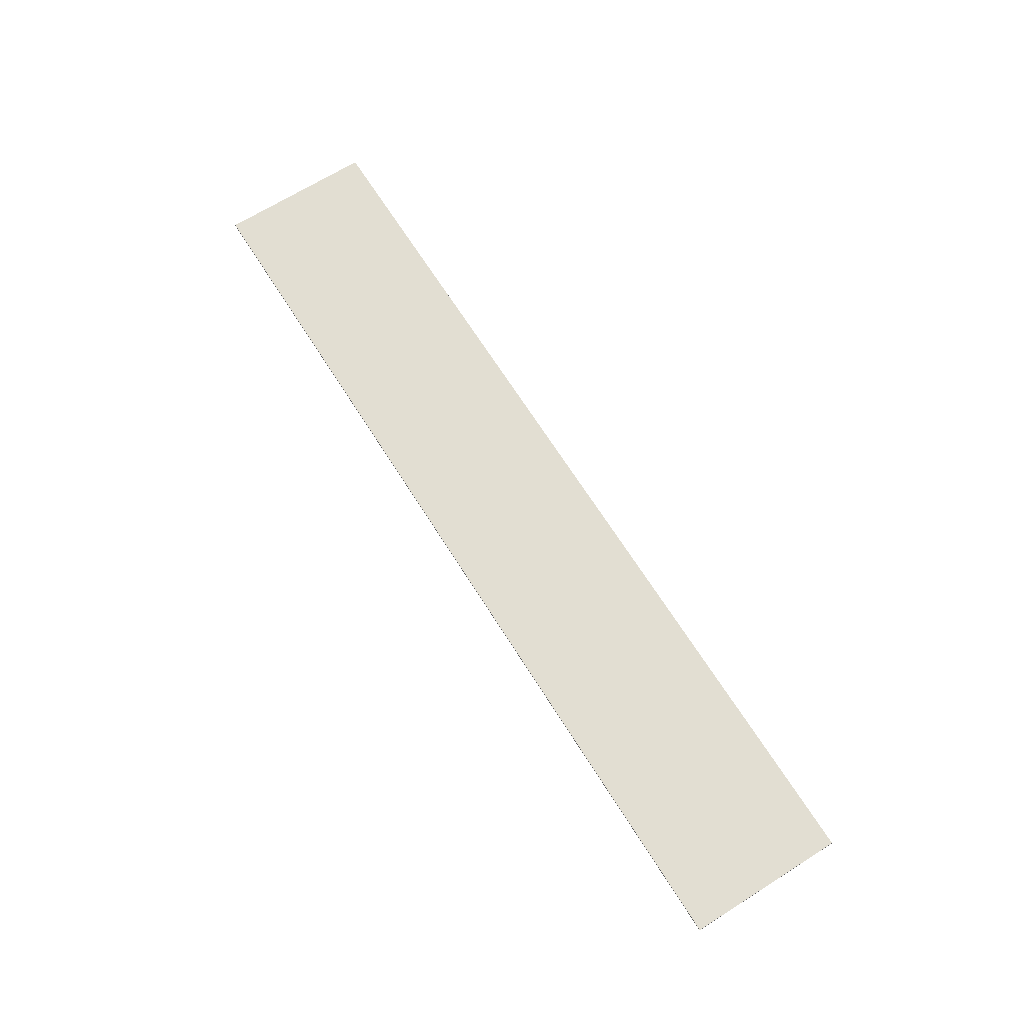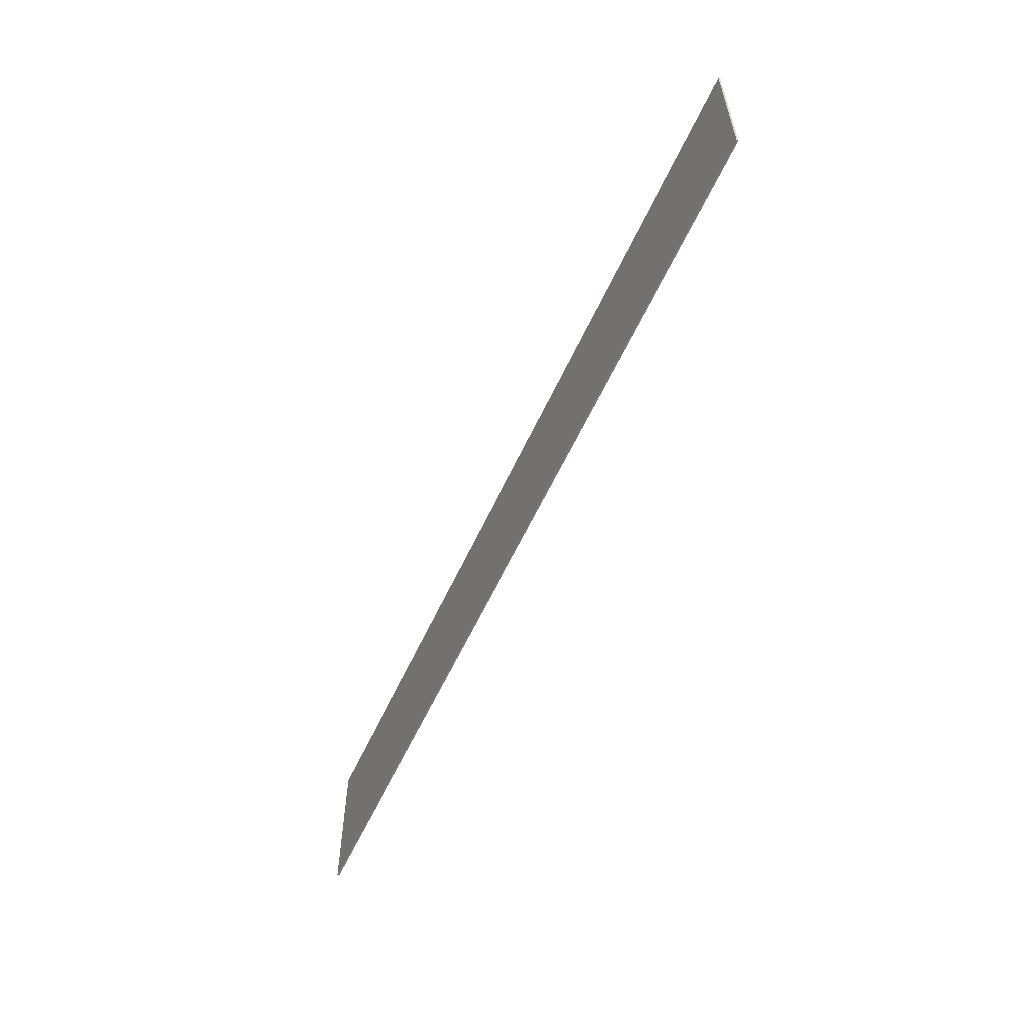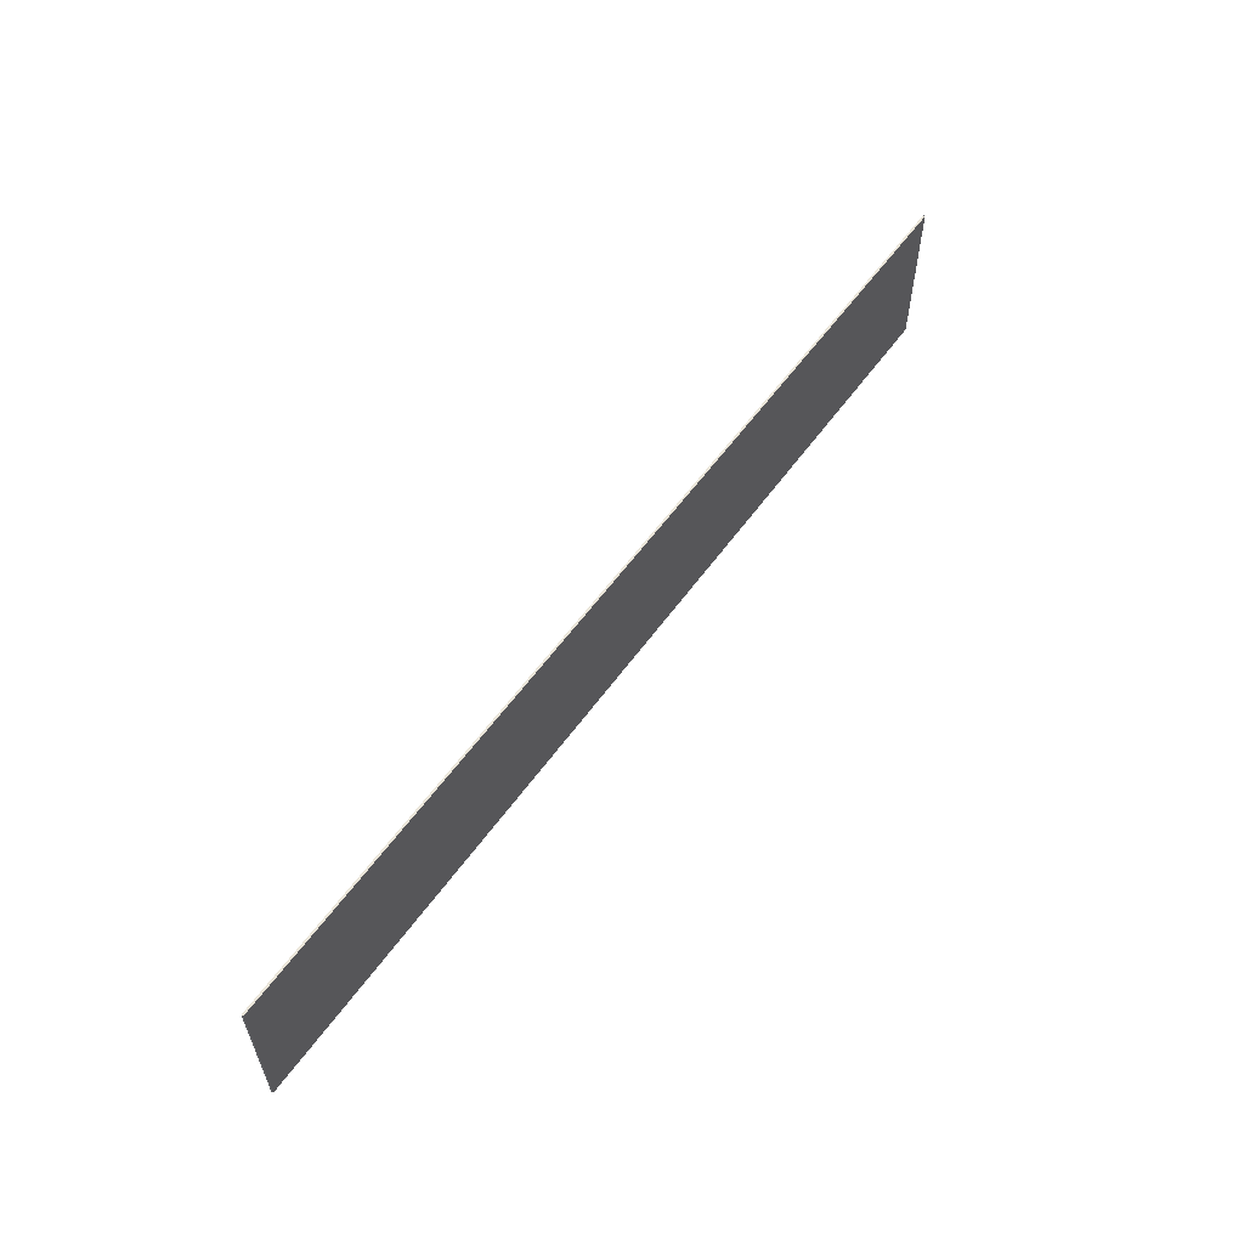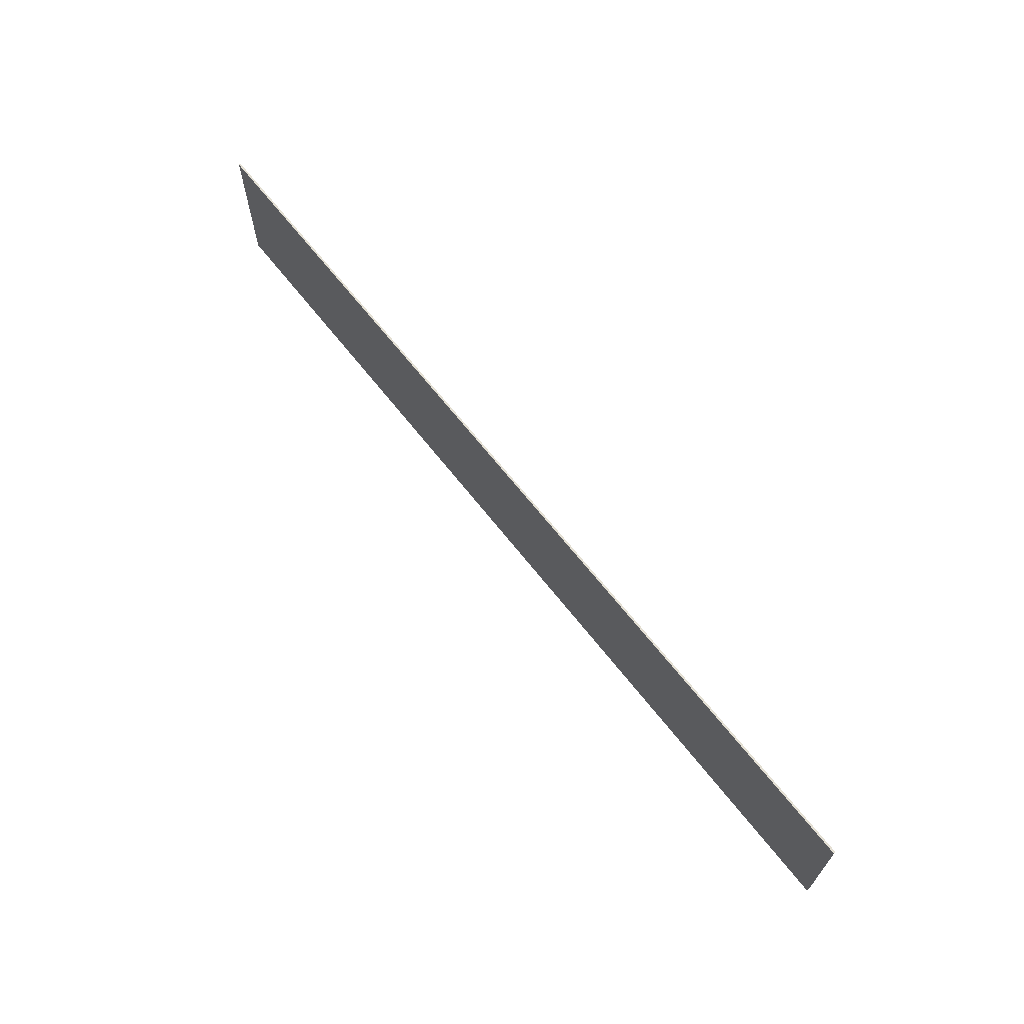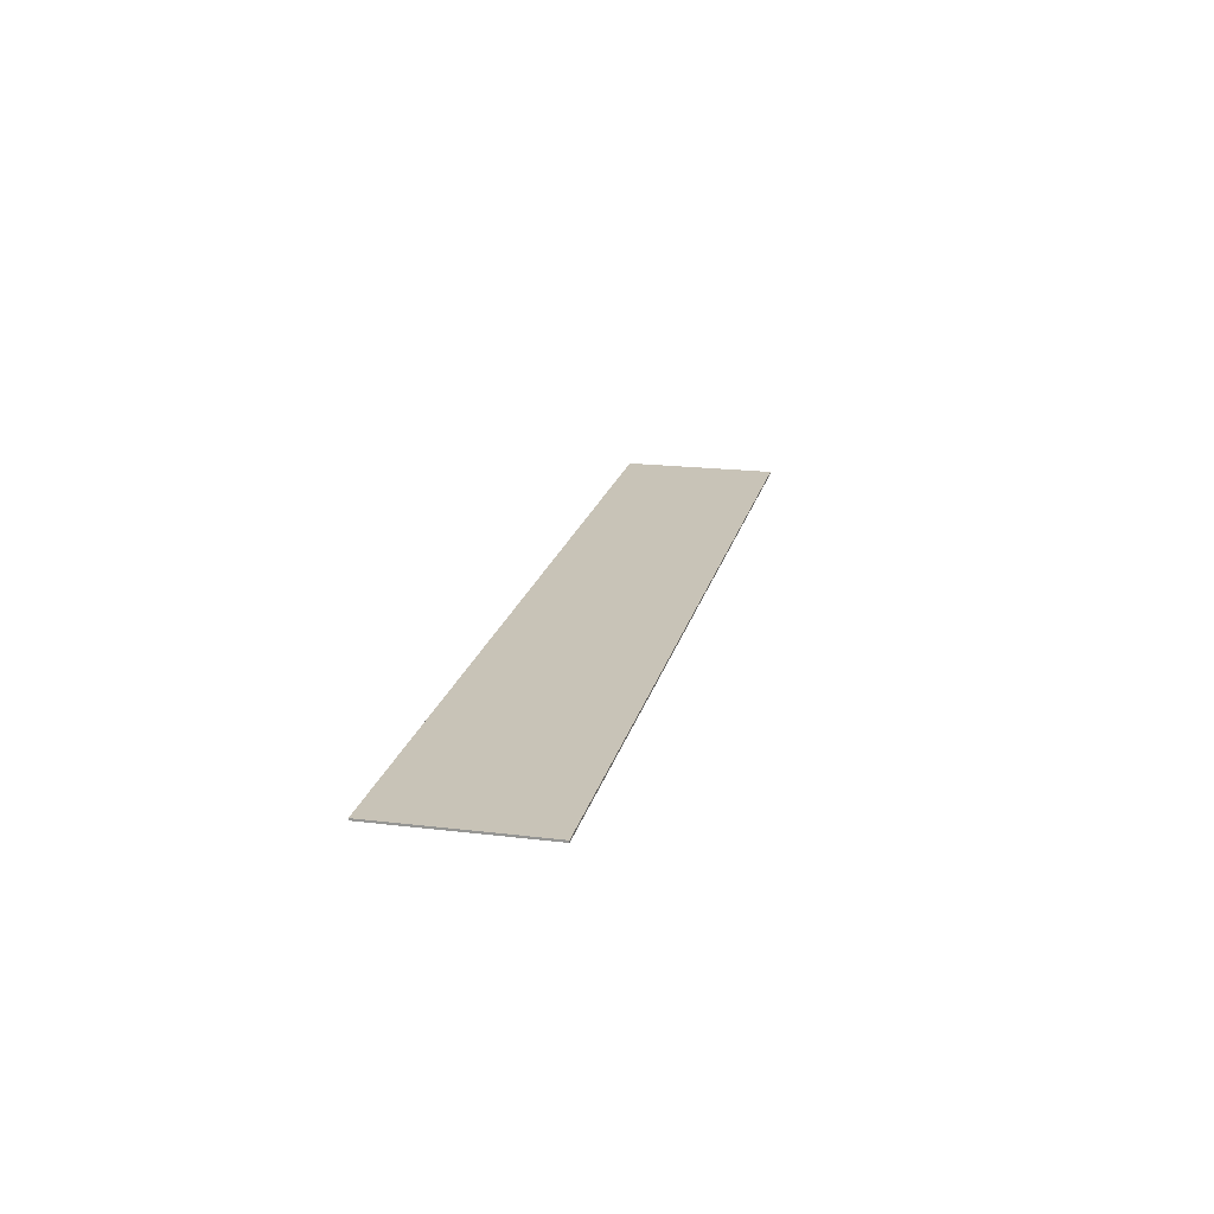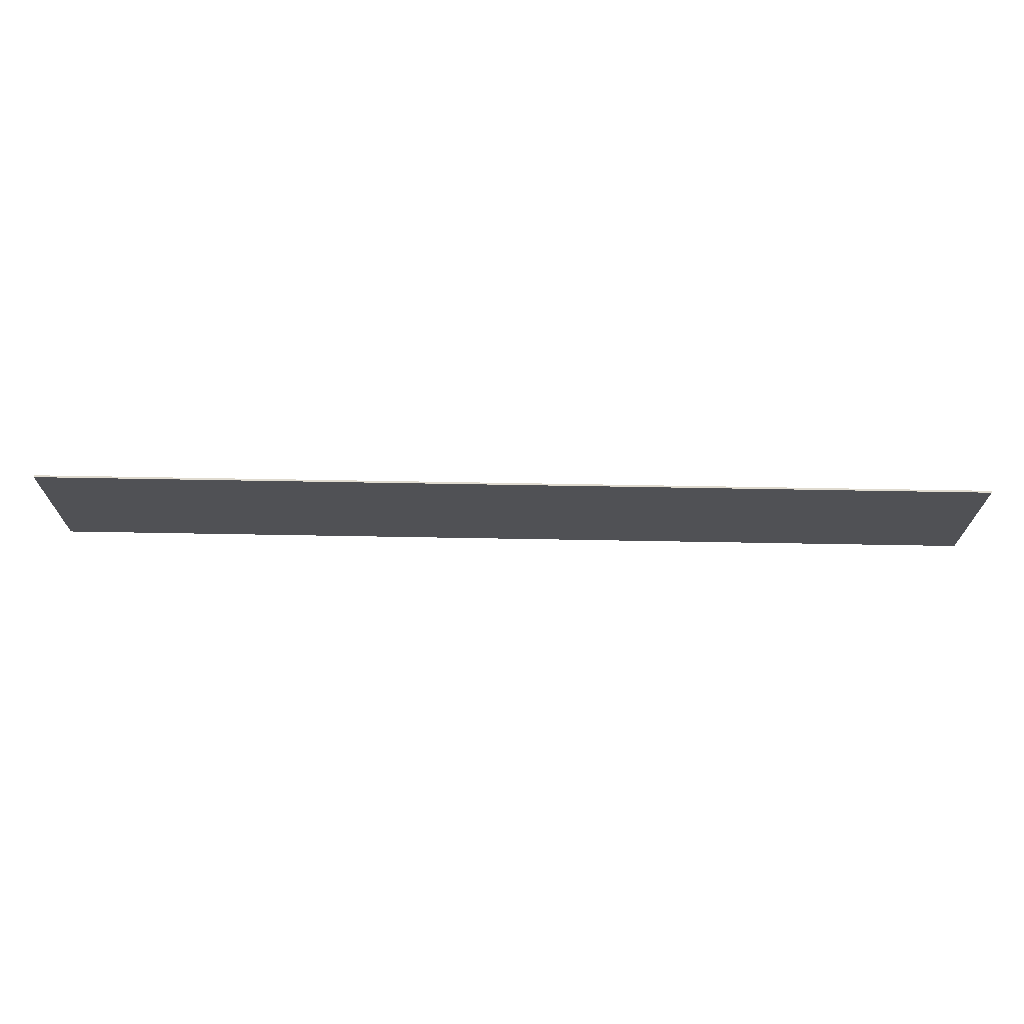
<metadata>
{"format":"obj","ext":"obj","renderer":"f3d","projection":"perspective","resolution":1024,"background":"white","views":[{"elev":67.9,"azim":57.8,"up":"+Y"},{"elev":-57.6,"azim":-114.3,"up":"+Z"},{"elev":58.1,"azim":-54.5,"up":"+Z"},{"elev":66.2,"azim":51.9,"up":"+Z"},{"elev":19.7,"azim":102.7,"up":"+Y"},{"elev":69.8,"azim":-179.0,"up":"+Z"}]}
</metadata>
<code>
v -2.95 0 -0.5
v -2.95 0 0.5
v 2.95 0 0.5
v 2.95 0 -0.5
v 2.95 -0.0125 -0.5
v -2.95 -0.0125 -0.5
v -2.95 0 -0.5
v 2.95 0 -0.5
v 2.95 -0.0125 0.5
v 2.95 -0.0125 -0.5
v 2.95 0 -0.5
v 2.95 0 0.5
v -2.95 -0.0125 0.5
v 2.95 -0.0125 0.5
v 2.95 0 0.5
v -2.95 0 0.5
v -2.95 -0.0125 -0.5
v -2.95 -0.0125 0.5
v -2.95 0 0.5
v -2.95 0 -0.5
v 2.95 -0.0125 0.5
v 2.95 -0.0125 -0.5
v 2.825 -0.0125 -0.175
v 2.825 -0.0125 -0.175
v 2.95 -0.0125 -0.5
v 2.375 -0.0125 -0.4
v 2.825 -0.0125 -0.175
v 2.375 -0.0125 -0.4
v 2.2 -0.0125 -0.4
v 2.65 -0.0125 -0.175
v -2.025 -0.0125 -0.15
v -2.075 -0.0125 -0.4
v -2.875 -0.0125 -0.025
v -2.025 -0.0125 0.075
v -2.025 -0.0125 0.075
v -2.875 -0.0125 -0.025
v -2.075 -0.0125 0.325
v -1.5 -0.0125 0.325
v -2.95 -0.0125 0.5
v -2.875 -0.0125 -0.025
v -2.95 -0.0125 -0.5
v -2.95 -0.0125 0.5
v -2.075 -0.0125 0.325
v -2.875 -0.0125 -0.025
v -2.875 -0.0125 -0.025
v -2.075 -0.0125 -0.4
v -2.95 -0.0125 -0.5
v -2.025 -0.0125 -0.15
v -1.5 -0.0125 -0.4
v -2.075 -0.0125 -0.4
v -0.225 -0.0125 -0.15
v -2.025 -0.0125 -0.15
v -2.025 -0.0125 0.075
v 0.875 -0.0125 0.075
v -1.5 -0.0125 0.325
v -2.075 -0.0125 0.325
v -2.95 -0.0125 0.5
v 2.95 -0.0125 0.5
v -1.5 -0.0125 0.325
v 2.95 -0.0125 0.5
v 0.875 -0.0125 0.075
v -2.025 -0.0125 0.075
v -1.5 -0.0125 -0.4
v -2.025 -0.0125 -0.15
v -0.225 -0.0125 -0.15
v -0.75 -0.0125 -0.4
v -2.95 -0.0125 -0.5
v -1.5 -0.0125 -0.4
v -0.75 -0.0125 -0.4
v 2.95 -0.0125 -0.5
v -2.95 -0.0125 -0.5
v -2.075 -0.0125 -0.4
v -1.5 -0.0125 -0.4
v -0.75 -0.0125 -0.4
v 0.525 -0.0125 -0.4
v 2.95 -0.0125 -0.5
v 0.65 -0.0125 -0.4
v 0.525 -0.0125 -0.4
v 0.975 -0.0125 -0.175
v 1.1 -0.0125 -0.175
v 0.525 -0.0125 -0.4
v 0.65 -0.0125 -0.4
v 2.95 -0.0125 -0.5
v 0.65 -0.0125 -0.4
v 1.175 -0.0125 -0.4
v 2.95 -0.0125 -0.5
v 0.875 -0.0125 0.075
v 0.975 -0.0125 -0.175
v 0.325 -0.0125 -0.175
v 0.875 -0.0125 0.075
v 1.1 -0.0125 -0.175
v 0.975 -0.0125 -0.175
v -0.225 -0.0125 -0.15
v 0.875 -0.0125 0.075
v 0.325 -0.0125 -0.175
v -0.75 -0.0125 -0.4
v 0.325 -0.0125 -0.175
v 0.975 -0.0125 -0.175
v 0.525 -0.0125 -0.4
v -0.75 -0.0125 -0.4
v 1.175 -0.0125 -0.4
v 0.65 -0.0125 -0.4
v 1.1 -0.0125 -0.175
v 1.625 -0.0125 -0.175
v 1.7 -0.0125 -0.4
v 1.3 -0.0125 -0.4
v 1.75 -0.0125 -0.175
v 2.15 -0.0125 -0.175
v 2.075 -0.0125 -0.4
v 1.825 -0.0125 -0.4
v 2.275 -0.0125 -0.175
v 2.525 -0.0125 -0.175
v 1.75 -0.0125 -0.175
v 1.3 -0.0125 -0.4
v 1.175 -0.0125 -0.4
v 1.625 -0.0125 -0.175
v 2.275 -0.0125 -0.175
v 1.825 -0.0125 -0.4
v 1.7 -0.0125 -0.4
v 2.15 -0.0125 -0.175
v 2.65 -0.0125 -0.175
v 2.2 -0.0125 -0.4
v 2.075 -0.0125 -0.4
v 2.525 -0.0125 -0.175
v 2.95 -0.0125 0.5
v 2.825 -0.0125 -0.175
v 2.65 -0.0125 -0.175
v 2.95 -0.0125 0.5
v 2.65 -0.0125 -0.175
v 2.525 -0.0125 -0.175
v 2.95 -0.0125 0.5
v 2.525 -0.0125 -0.175
v 2.275 -0.0125 -0.175
v 2.95 -0.0125 0.5
v 2.275 -0.0125 -0.175
v 2.15 -0.0125 -0.175
v 0.875 -0.0125 0.075
v 2.2 -0.0125 -0.4
v 2.375 -0.0125 -0.4
v 2.95 -0.0125 -0.5
v 2.075 -0.0125 -0.4
v 2.2 -0.0125 -0.4
v 2.95 -0.0125 -0.5
v 1.825 -0.0125 -0.4
v 2.075 -0.0125 -0.4
v 2.95 -0.0125 -0.5
v 1.7 -0.0125 -0.4
v 1.825 -0.0125 -0.4
v 2.95 -0.0125 -0.5
v 1.175 -0.0125 -0.4
v 1.3 -0.0125 -0.4
v 2.95 -0.0125 -0.5
v 1.3 -0.0125 -0.4
v 1.7 -0.0125 -0.4
v 2.95 -0.0125 -0.5
v 0.875 -0.0125 0.075
v 2.15 -0.0125 -0.175
v 1.75 -0.0125 -0.175
v 0.875 -0.0125 0.075
v 1.75 -0.0125 -0.175
v 1.625 -0.0125 -0.175
v 0.875 -0.0125 0.075
v 1.625 -0.0125 -0.175
v 1.1 -0.0125 -0.175
g mesh3021322
f 1 2 3
f 3 4 1
f 5 6 7
f 7 8 5
f 9 10 11
f 11 12 9
f 13 14 15
f 15 16 13
f 17 18 19
f 19 20 17
f 21 23 22
f 24 26 25
f 27 29 28
f 29 27 30
f 31 33 32
f 33 31 34
f 35 37 36
f 37 35 38
f 39 41 40
f 42 44 43
f 45 47 46
f 48 50 49
f 51 53 52
f 53 51 54
f 55 57 56
f 57 55 58
f 59 61 60
f 61 59 62
f 63 65 64
f 65 63 66
f 67 69 68
f 69 67 70
f 71 73 72
f 74 76 75
f 77 79 78
f 79 77 80
f 81 83 82
f 84 86 85
f 87 89 88
f 90 92 91
f 93 95 94
f 95 93 96
f 97 99 98
f 99 97 100
f 101 103 102
f 103 101 104
f 105 107 106
f 107 105 108
f 109 111 110
f 111 109 112
f 113 115 114
f 115 113 116
f 117 119 118
f 119 117 120
f 121 123 122
f 123 121 124
f 125 127 126
f 128 130 129
f 131 133 132
f 134 136 135
f 136 134 137
f 138 140 139
f 141 143 142
f 144 146 145
f 147 149 148
f 150 152 151
f 153 155 154
f 156 158 157
f 159 161 160
f 162 164 163

</code>
